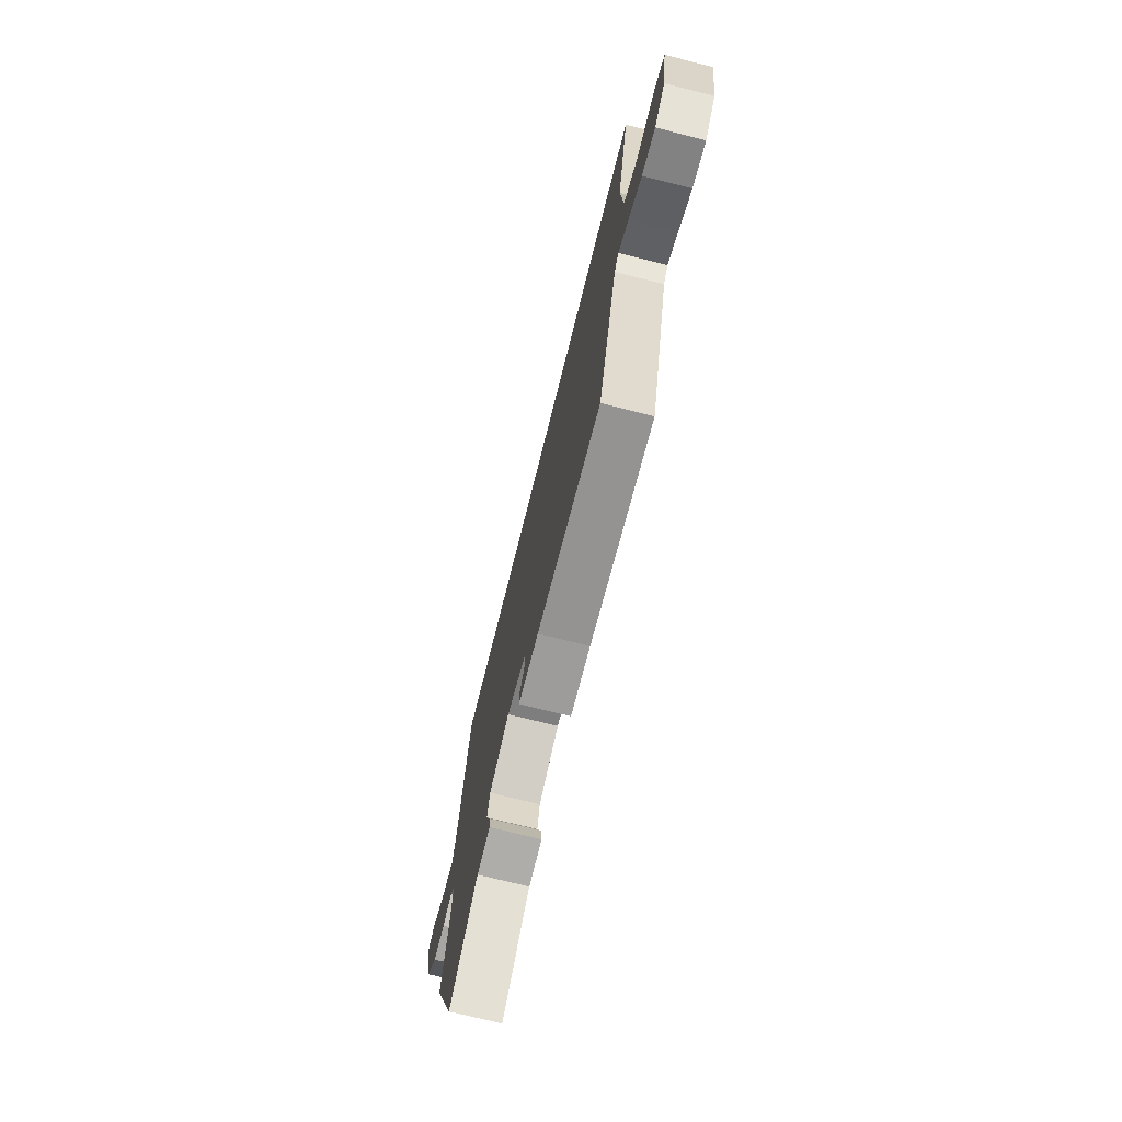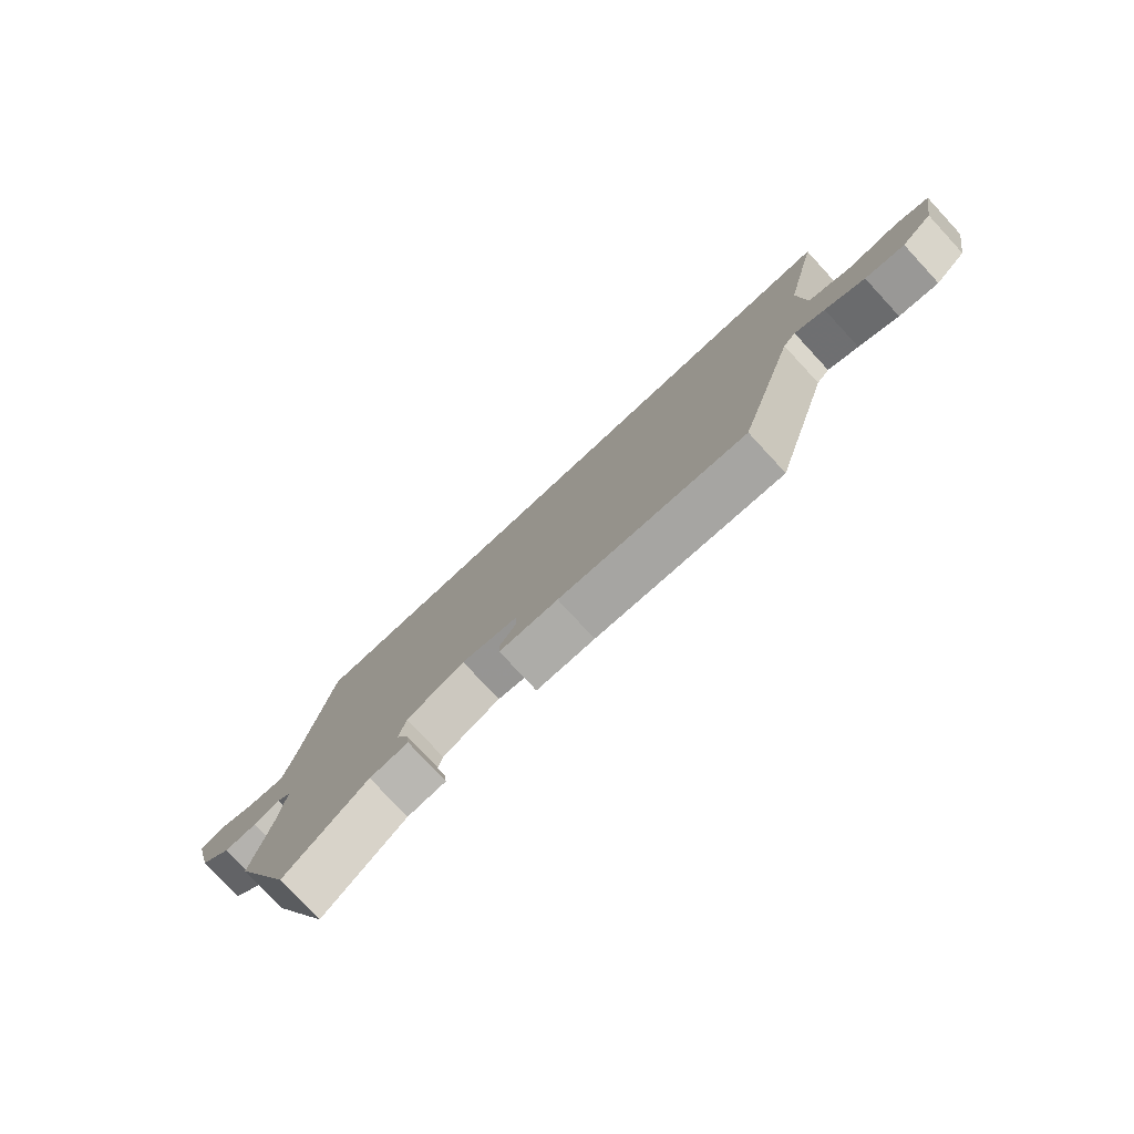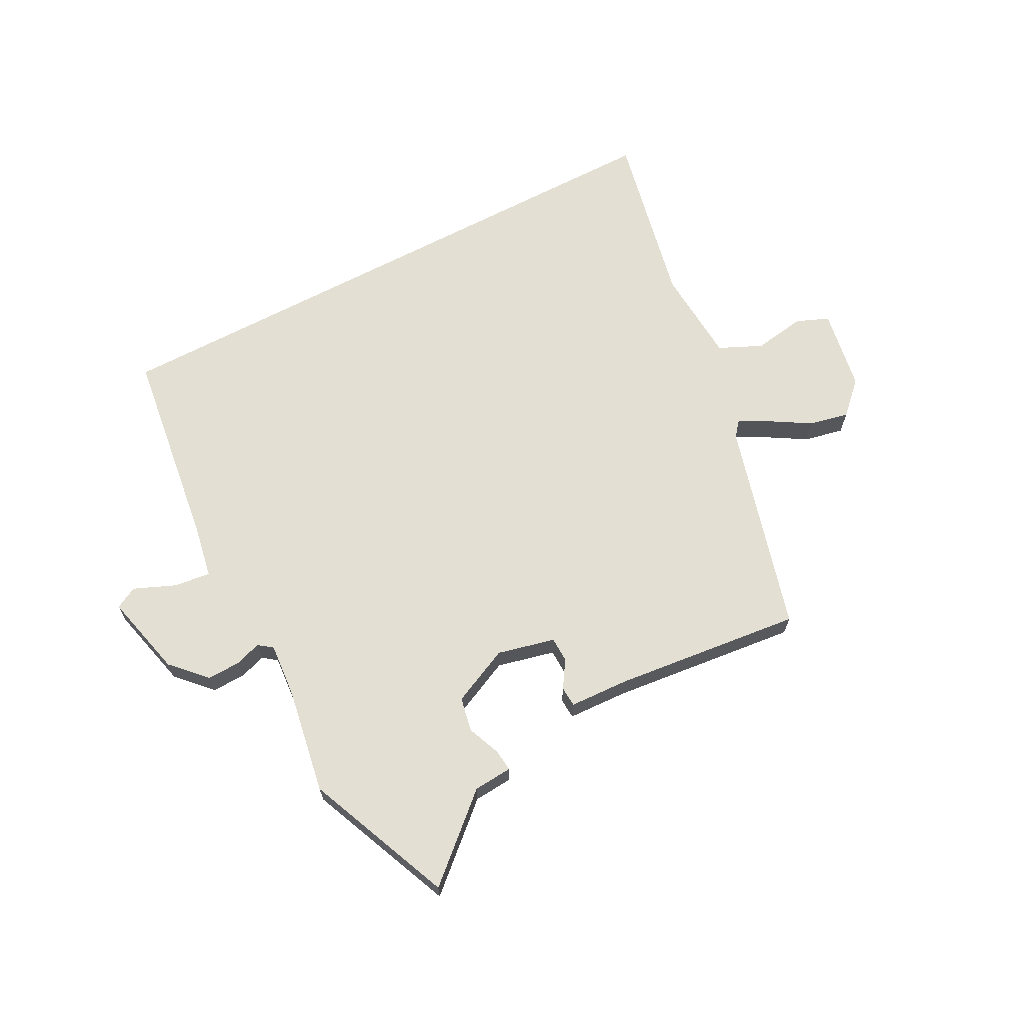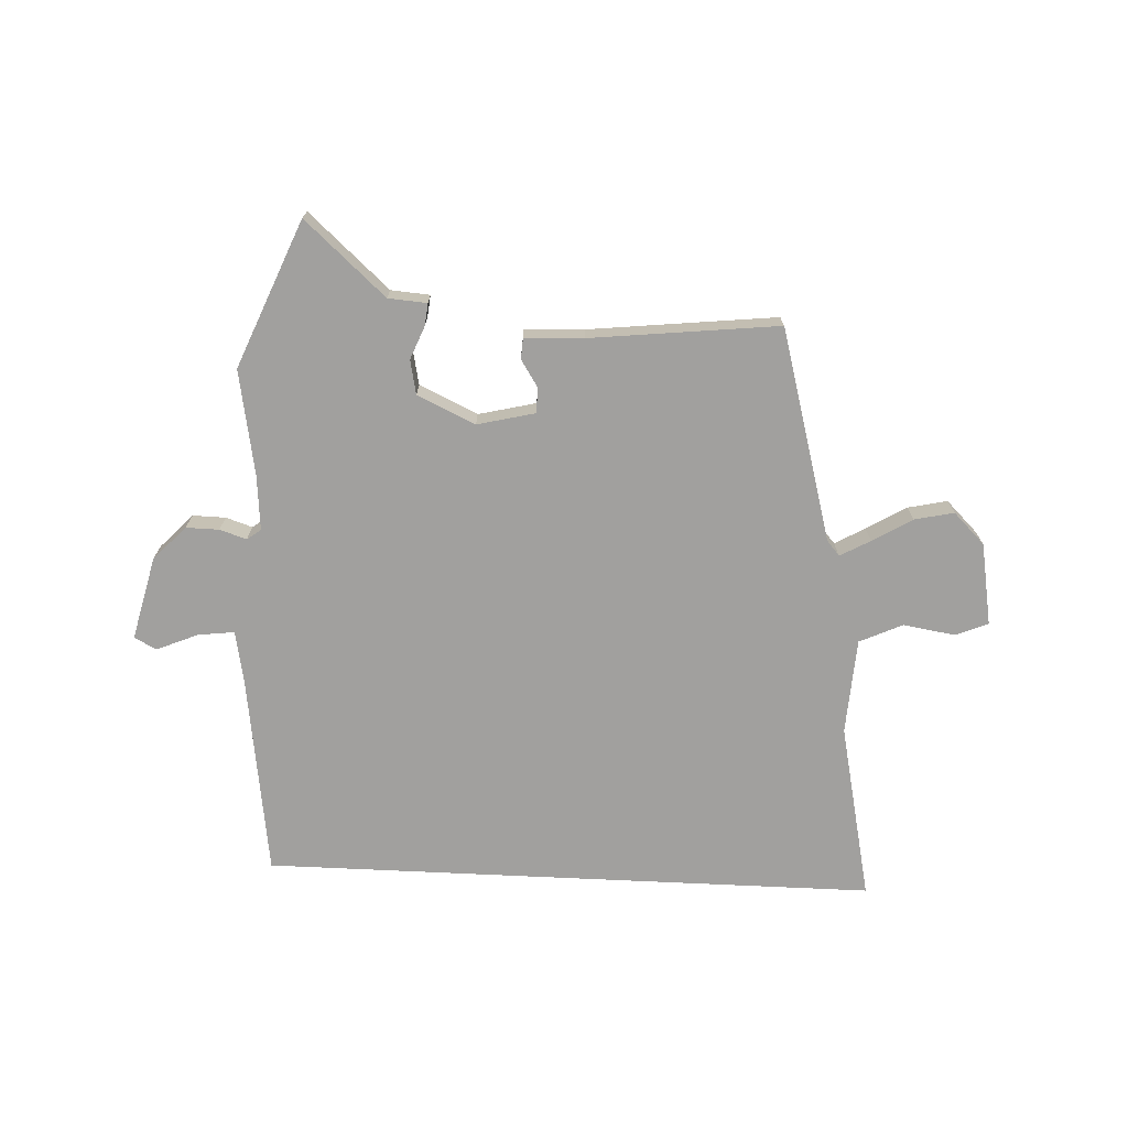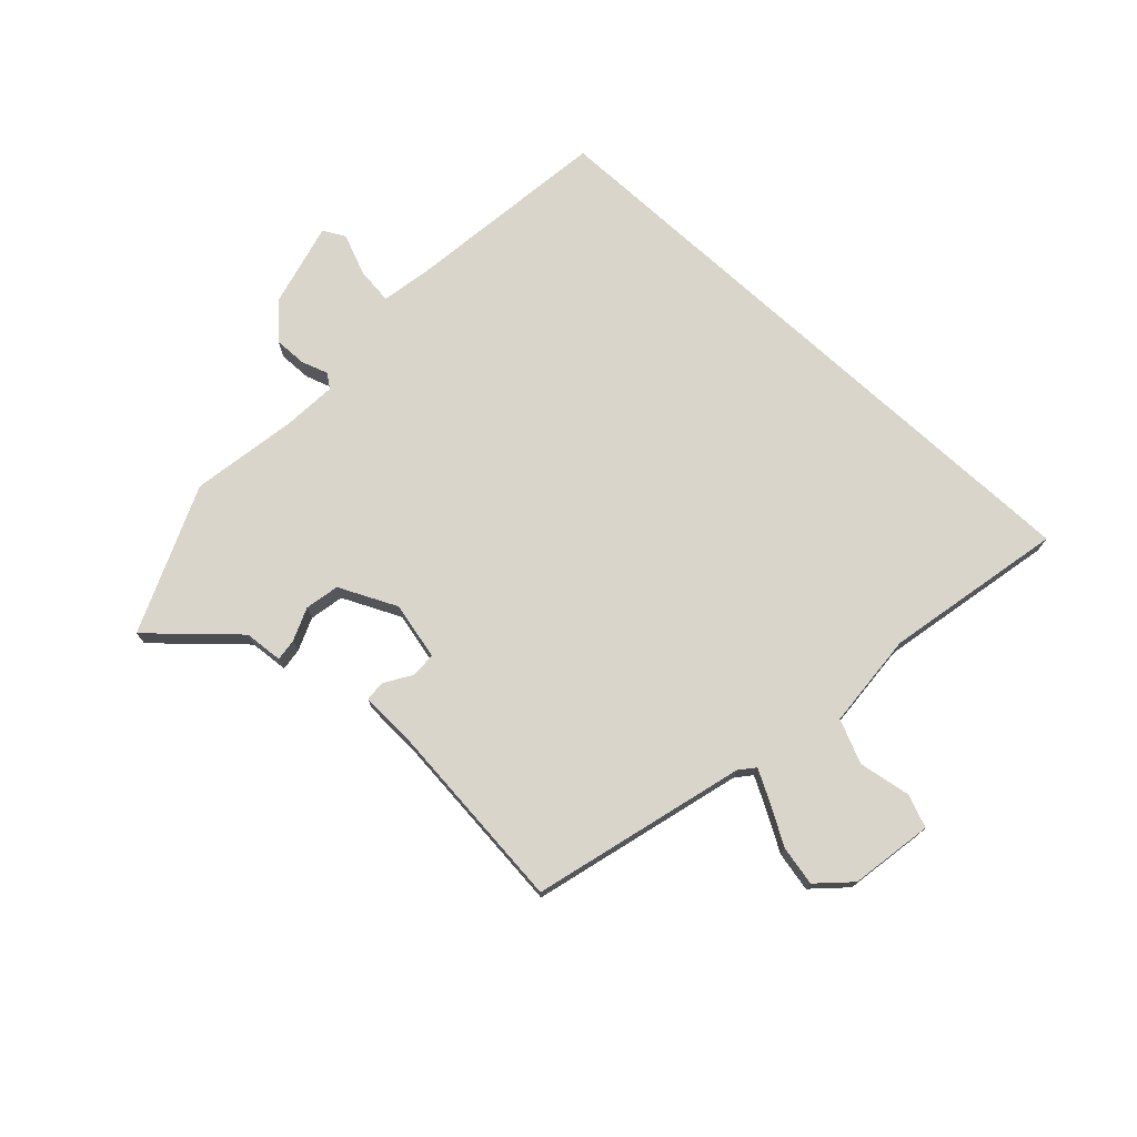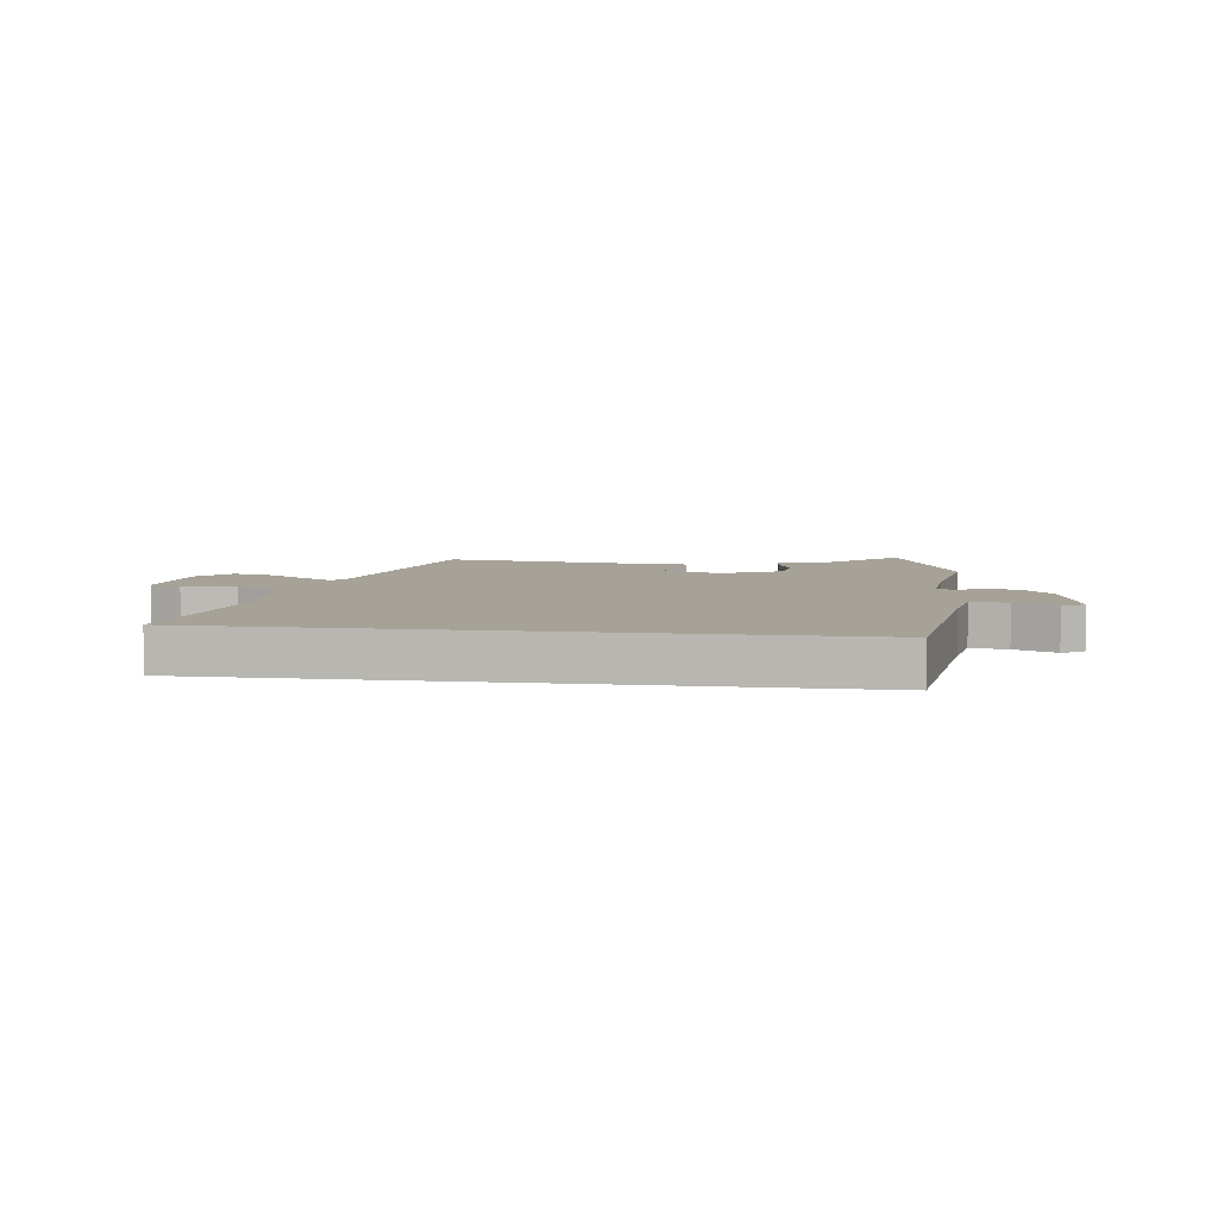
<metadata>
{"format":"obj","ext":"obj","renderer":"f3d","projection":"perspective","resolution":1024,"background":"white","views":[{"elev":-73.1,"azim":-104.1,"up":"+Z"},{"elev":-78.9,"azim":-137.2,"up":"+Z"},{"elev":66.5,"azim":152.1,"up":"+Y"},{"elev":-71.8,"azim":177.3,"up":"+Y"},{"elev":74.2,"azim":-137.5,"up":"+Y"},{"elev":6.5,"azim":7.4,"up":"+Y"}]}
</metadata>
<code>
v -0.353 0.07 -0.515
v -0.455 0.07 -0.151
v -0.477 0.07 -0.125
v -0.529 0.07 -0.154
v -0.597 0.07 -0.195
v -0.665 0.07 -0.21
v -0.719 0.07 -0.157
v -0.744 0.07 -0.015
v -0.688 0.07 0.008
v -0.598 0.07 -0.006
v -0.524 0.07 0.028
v -0.514 0.07 0.194
v -0.58 0.07 0.5
v 0.481 0.07 0.5
v 0.529 0.07 0.151
v 0.546 0.07 0.061
v 0.609 0.07 0.069
v 0.68 0.07 0.099
v 0.718 0.07 0.079
v 0.683 0.07 -0.065
v 0.628 0.07 -0.123
v 0.571 0.07 -0.122
v 0.525 0.07 -0.107
v 0.501 0.07 -0.125
v 0.509 0.07 -0.219
v 0.541 0.07 -0.401
v 0.436 0.07 -0.654
v 0.297 0.07 -0.53
v 0.23 0.07 -0.525
v 0.234 0.07 -0.487
v 0.257 0.07 -0.43
v 0.245 0.07 -0.371
v 0.145 0.07 -0.325
v 0.046 0.07 -0.349
v 0.045 0.07 -0.392
v 0.075 0.07 -0.439
v 0.073 0.07 -0.474
v -0.029 0.07 -0.479
v -0.353 0 -0.515
v -0.455 0 -0.151
v -0.477 0 -0.125
v -0.529 0 -0.154
v -0.597 0 -0.195
v -0.665 0 -0.21
v -0.719 0 -0.157
v -0.744 0 -0.015
v -0.688 0 0.008
v -0.598 0 -0.006
v -0.524 0 0.028
v -0.514 0 0.194
v -0.58 0 0.5
v 0.481 0 0.5
v 0.529 0 0.151
v 0.546 0 0.061
v 0.609 0 0.069
v 0.68 0 0.099
v 0.718 0 0.079
v 0.683 0 -0.065
v 0.628 0 -0.123
v 0.571 0 -0.122
v 0.525 0 -0.107
v 0.501 0 -0.125
v 0.509 0 -0.219
v 0.541 0 -0.401
v 0.436 0 -0.654
v 0.297 0 -0.53
v 0.23 0 -0.525
v 0.234 0 -0.487
v 0.257 0 -0.43
v 0.245 0 -0.371
v 0.145 0 -0.325
v 0.046 0 -0.349
v 0.045 0 -0.392
v 0.075 0 -0.439
v 0.073 0 -0.474
v -0.029 0 -0.479
f 35 36 37 38
f 38 1 2
f 35 38 2
f 34 35 2
f 33 34 2 3
f 28 29 30 31
f 28 31 32
f 27 28 32
f 26 27 32
f 25 26 32
f 24 25 32 33
f 21 22 23
f 20 21 23
f 19 20 23
f 18 19 23
f 17 18 23
f 24 33 3
f 23 24 3
f 17 23 3
f 16 17 3
f 12 13 14 15
f 15 16 3
f 12 15 3
f 11 12 3
f 8 9 10
f 7 8 10
f 6 7 10
f 5 6 10
f 4 5 10
f 3 4 10 11
f 76 75 74 73
f 40 39 76
f 40 76 73
f 40 73 72
f 41 40 72 71
f 69 68 67 66
f 70 69 66
f 70 66 65
f 70 65 64
f 70 64 63
f 71 70 63 62
f 61 60 59
f 61 59 58
f 61 58 57
f 61 57 56
f 61 56 55
f 41 71 62
f 41 62 61
f 41 61 55
f 41 55 54
f 53 52 51 50
f 41 54 53
f 41 53 50
f 41 50 49
f 48 47 46
f 48 46 45
f 48 45 44
f 48 44 43
f 48 43 42
f 49 48 42 41
f 1 39 40 2
f 2 40 41 3
f 3 41 42 4
f 4 42 43 5
f 5 43 44 6
f 6 44 45 7
f 7 45 46 8
f 8 46 47 9
f 9 47 48 10
f 10 48 49 11
f 11 49 50 12
f 12 50 51 13
f 13 51 52 14
f 14 52 53 15
f 15 53 54 16
f 16 54 55 17
f 17 55 56 18
f 18 56 57 19
f 19 57 58 20
f 20 58 59 21
f 21 59 60 22
f 22 60 61 23
f 23 61 62 24
f 24 62 63 25
f 25 63 64 26
f 26 64 65 27
f 27 65 66 28
f 28 66 67 29
f 29 67 68 30
f 30 68 69 31
f 31 69 70 32
f 32 70 71 33
f 33 71 72 34
f 34 72 73 35
f 35 73 74 36
f 36 74 75 37
f 37 75 76 38
f 38 76 39 1

</code>
